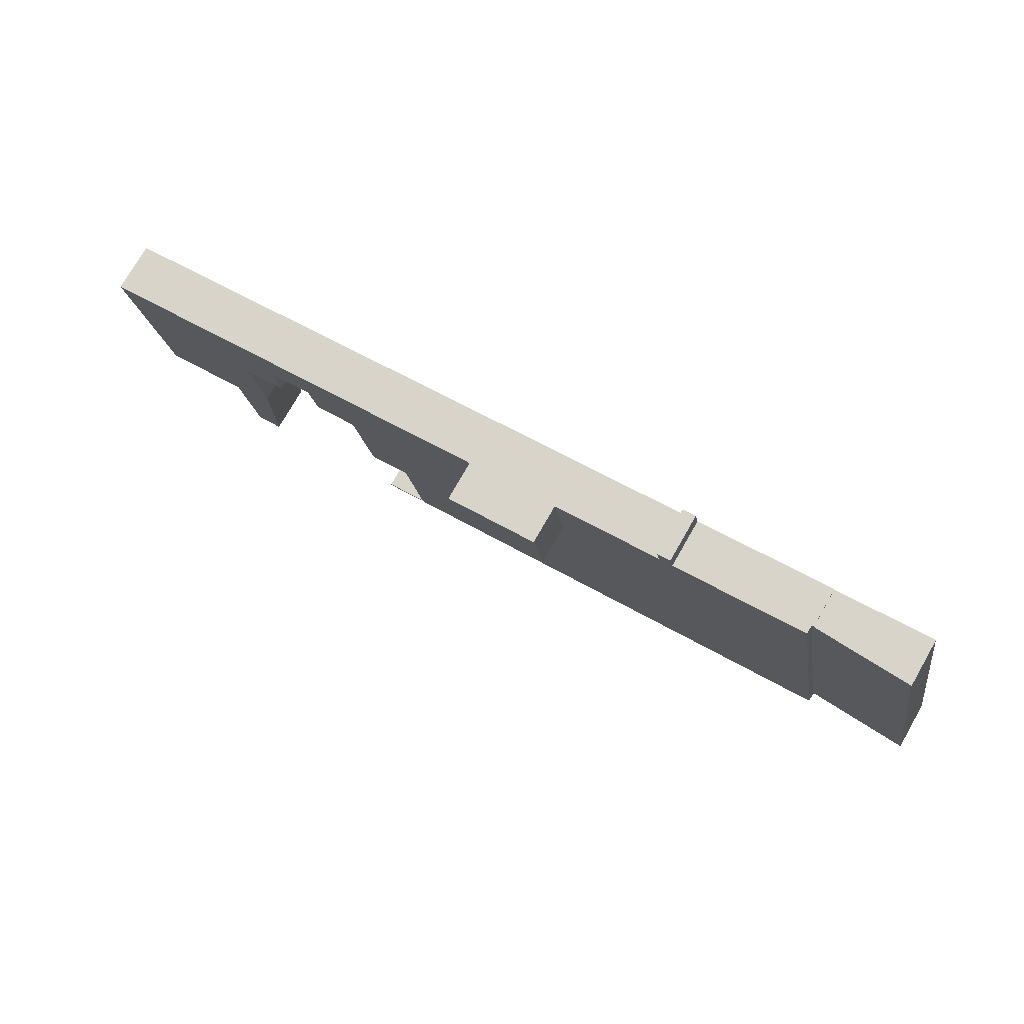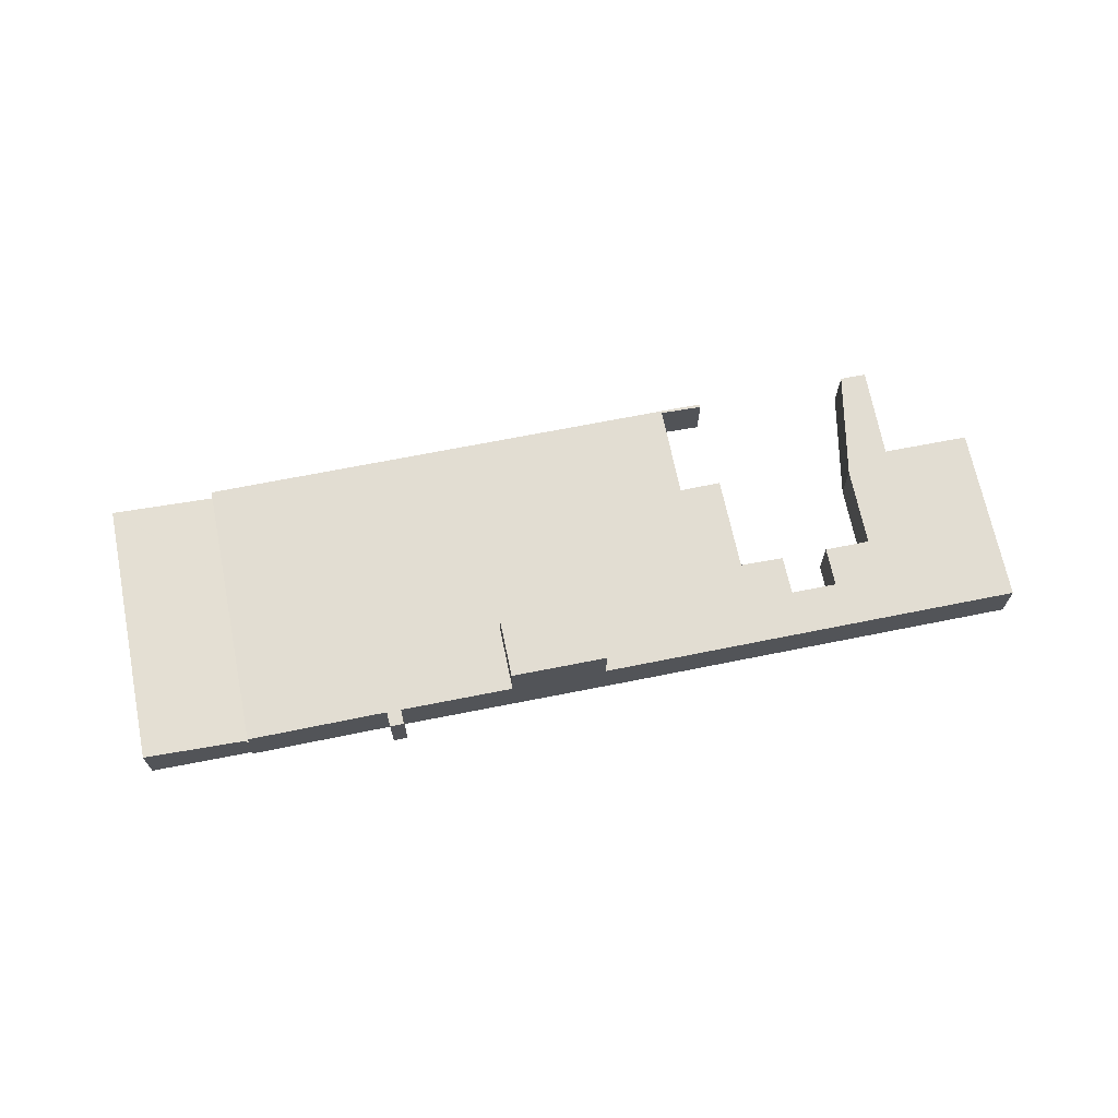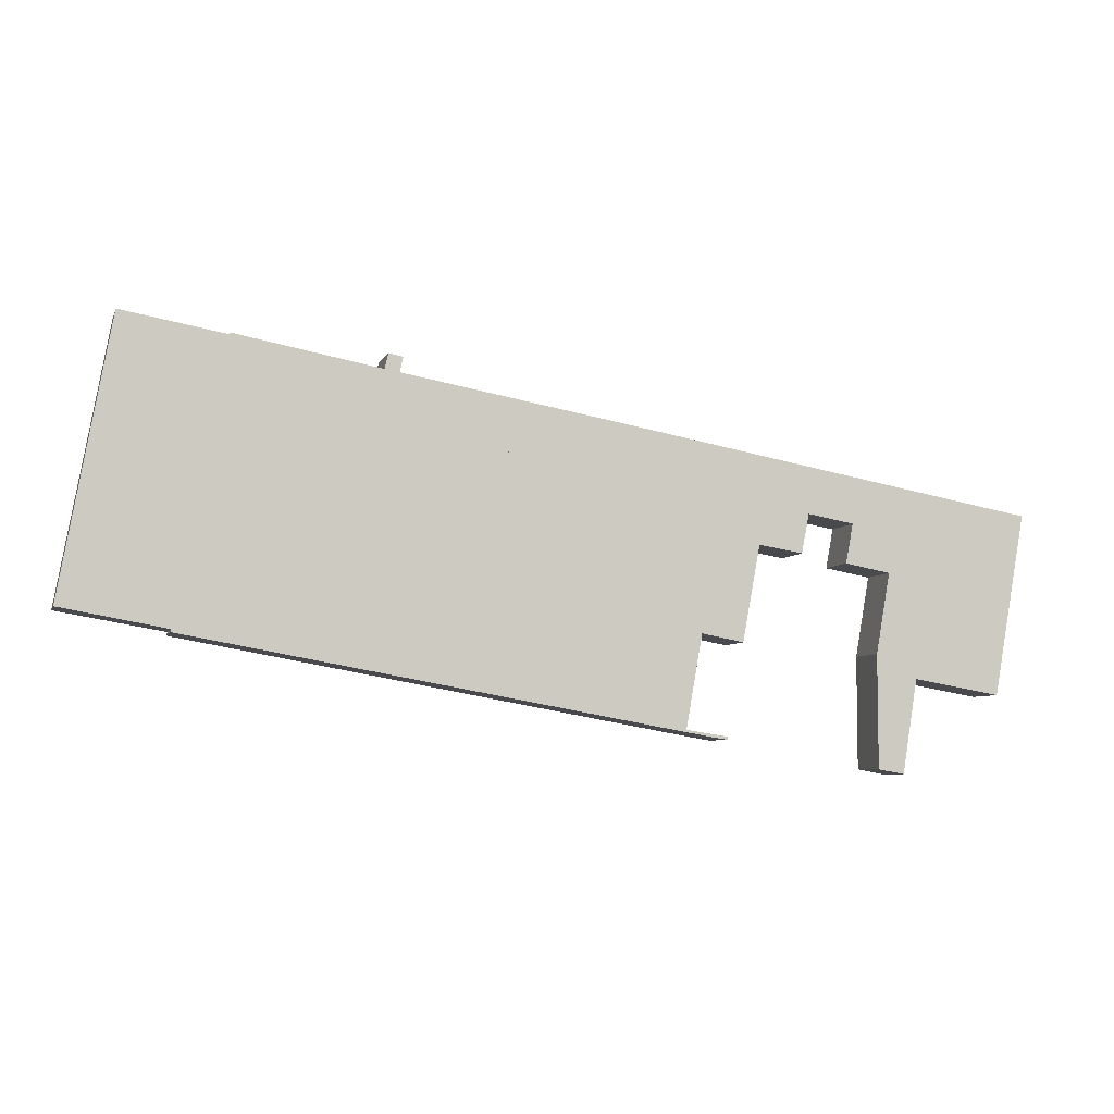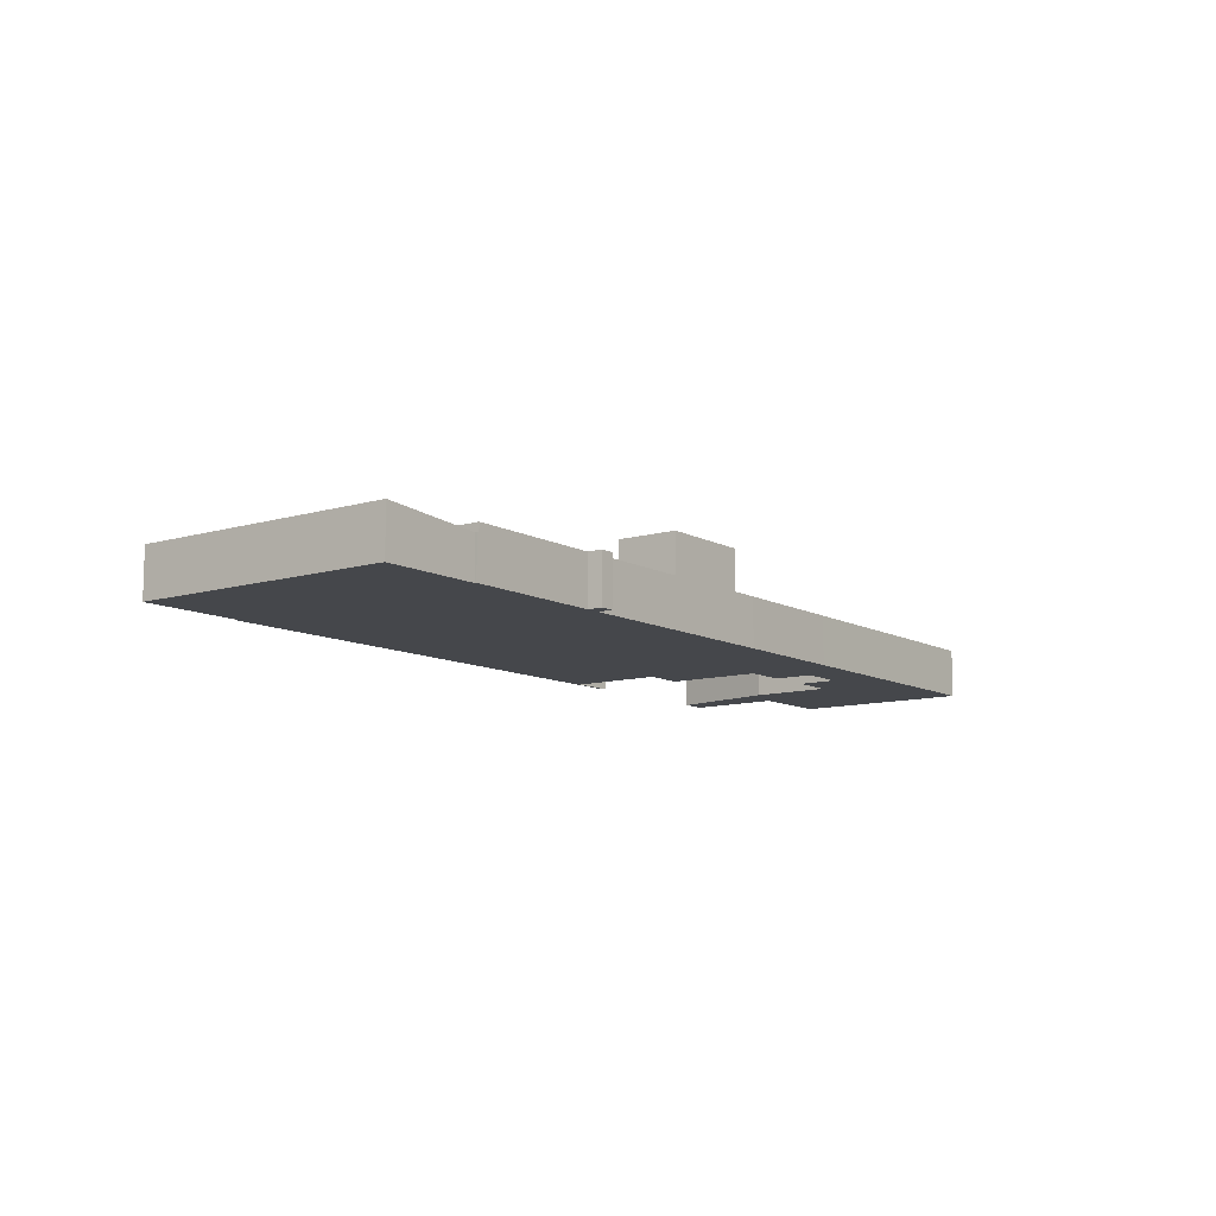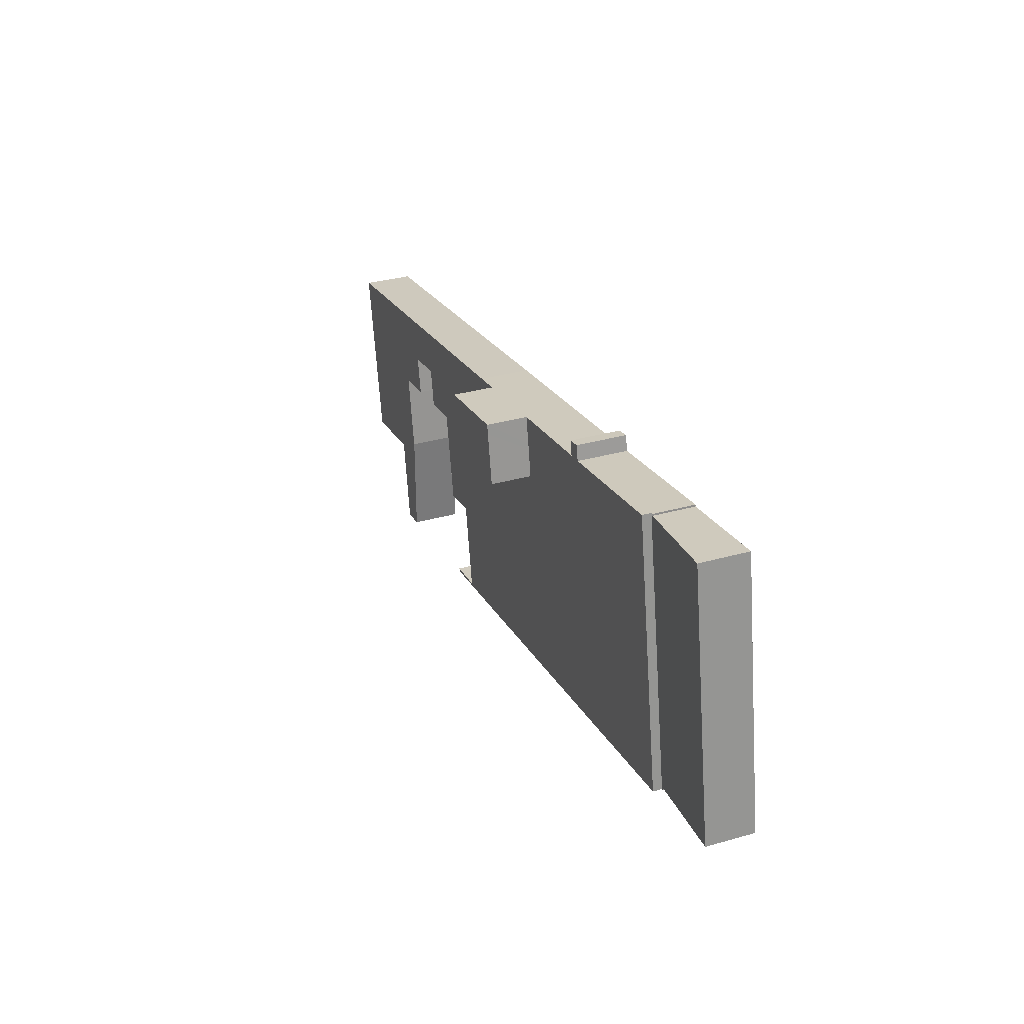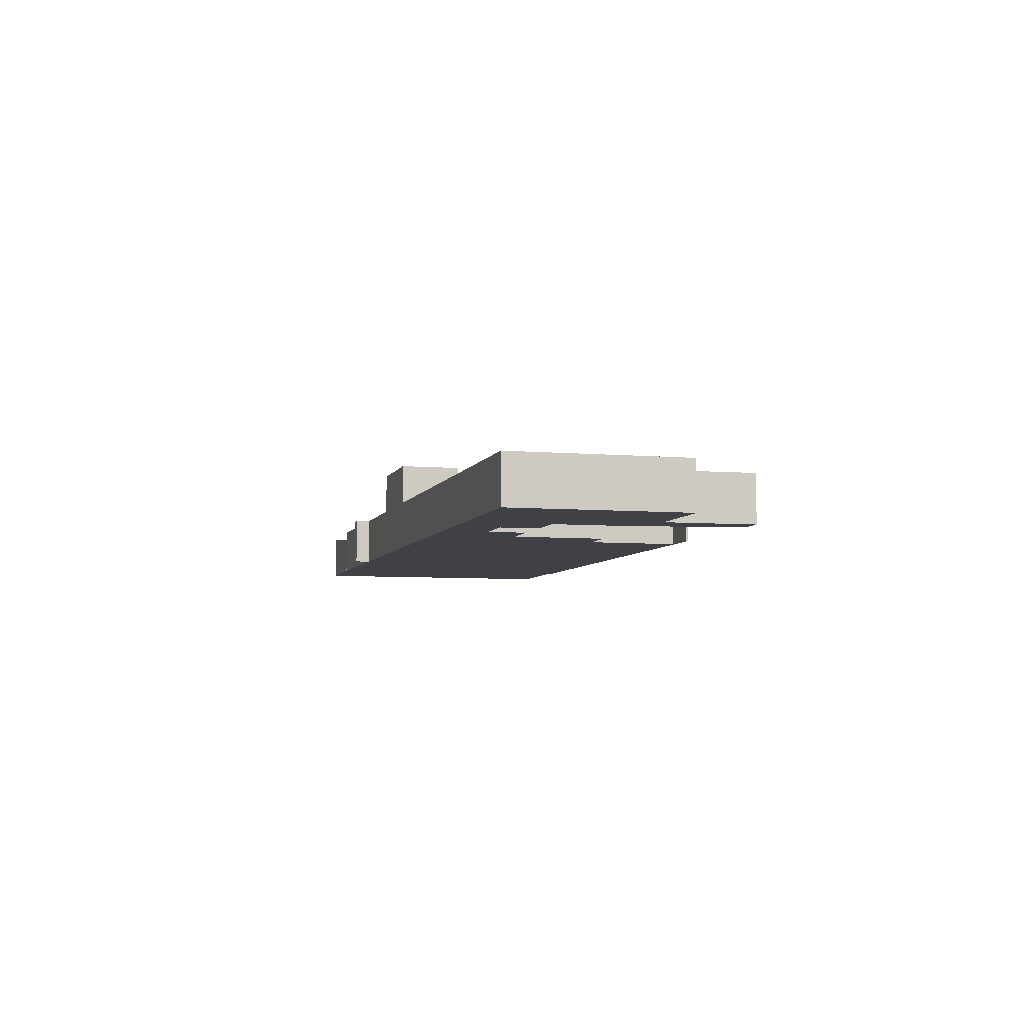
<metadata>
{"format":"obj","ext":"obj","renderer":"f3d","projection":"perspective","resolution":1024,"background":"white","views":[{"elev":76.4,"azim":-150.1,"up":"+Z"},{"elev":68.2,"azim":-1.2,"up":"+Y"},{"elev":-5.9,"azim":-15.5,"up":"+Z"},{"elev":-10.4,"azim":-43.0,"up":"+Y"},{"elev":33.1,"azim":-111.3,"up":"+Z"},{"elev":-6.0,"azim":85.2,"up":"+Y"}]}
</metadata>
<code>
v  69.88 12.39 24.13
v  68.94 12.39 25.59
v  70.11 12.39 25.38
v  57.1 12.39 27.68
v  56.85 12.39 26.36
v  68.6 12.39 16.94
v  55.53 12.39 19.29
v  55.53 -1.181e-15 19.29
v  57.1 -1.695e-15 27.68
v  56.85 -1.614e-15 26.36
v  68.94 -1.567e-15 25.59
v  70.11 -1.554e-15 25.38
v  68.6 -1.037e-15 16.94
v  69.88 -1.478e-15 24.13
v  13.84 5.561 -2.844
v  16.29 5.543 9.533
v  14.07 5.543 -2.885
v  13.9 5.561 -2.476
v  0.126 6.626 -0.022
v  0 6.635 4.063e-16
v  6.263 6.635 35.01
v  19.2 5.543 25.81
v  20.42 5.543 32.59
v  20.36 5.567 34.04
v  6.731 6.619 36.41
v  6.52 6.635 36.45
v  20.71 5.543 34.23
v  20.39 5.568 34.28
v  0 0 0
v  6.263 -2.144e-15 35.01
v  6.52 -2.232e-15 36.45
v  20.39 -2.099e-15 34.28
v  20.36 -2.085e-15 34.04
v  13.84 1.741e-16 -2.844
v  13.9 1.516e-16 -2.476
v  6.731 -2.23e-15 36.41
v  20.71 -2.096e-15 34.23
v  20.42 -1.996e-15 32.59
v  19.2 -1.58e-15 25.81
v  16.29 -5.837e-16 9.533
v  14.07 1.767e-16 -2.885
v  0.126 1.347e-18 -0.022
v  109.4 6.78 -19.85
v  111.7 6.78 -7.418
v  109.7 6.78 -19.92
v  106.2 6.78 -19.29
v  106.2 6.78 -6.428
v  111.8 6.78 -7.327
v  81.69 6.78 -1.792
v  89.75 6.78 9.978
v  87.36 6.78 -2.848
v  96.27 6.78 11.98
v  95.69 6.78 9.029
v  96.72 6.78 14.28
v  97.91 6.78 20.37
v  91.25 6.78 21.57
v  126.4 6.78 6.575
v  123.5 6.78 -9.365
v  127.7 6.78 14.24
v  127.9 6.78 14.98
v  116 6.78 17.12
v  106.2 6.78 -4.102
v  108.1 6.78 6.73
v  107.9 6.78 18.57
v  106.2 6.78 7.079
v  106.1 6.78 7.097
v  102 6.78 7.846
v  102.5 6.78 10.85
v  106.1 6.78 18.9
v  103 6.78 13.17
v  101.9 6.78 13.35
v  101.9 6.78 19.65
v  96.77 6.78 14.27
v  100.6 6.78 19.89
v  83.2 6.78 -15.2
v  85.17 6.78 -15.1
v  85.1 6.78 -15.49
v  79.47 6.78 -14.23
v  79.83 6.78 -14.61
v  63.47 6.78 -11.69
v  81.64 6.78 -2.072
v  74.14 6.78 24.67
v  50.19 6.78 -9.325
v  68.6 6.78 16.94
v  55.53 6.78 19.29
v  14.07 6.78 -2.885
v  56.85 6.78 26.36
v  57.1 6.78 27.68
v  41.7 6.78 30.4
v  42.12 6.78 32.41
v  39.75 6.78 30.72
v  19.2 6.78 25.81
v  20.42 6.78 32.59
v  20.71 6.78 34.23
v  16.29 6.78 9.533
v  40.22 6.78 32.78
v  71.03 6.78 25.22
v  69.88 6.78 24.13
v  70.11 6.78 25.38
v  108.1 -4.121e-16 6.73
v  102 -4.804e-16 7.846
v  106.2 -4.335e-16 7.079
v  106.1 -4.346e-16 7.097
v  103 -8.066e-16 13.17
v  96.72 -8.744e-16 14.28
v  101.9 -8.176e-16 13.35
v  96.77 -8.738e-16 14.27
v  95.69 -5.529e-16 9.029
v  89.75 -6.11e-16 9.978
v  87.36 1.744e-16 -2.848
v  81.69 1.097e-16 -1.792
v  85.1 9.486e-16 -15.49
v  83.2 9.307e-16 -15.2
v  79.83 8.945e-16 -14.61
v  63.47 7.16e-16 -11.69
v  50.19 5.71e-16 -9.325
v  123.5 5.734e-16 -9.365
v  111.8 4.486e-16 -7.327
v  109.7 1.22e-15 -19.92
v  106.2 1.181e-15 -19.29
v  109.4 1.216e-15 -19.85
v  102.5 -6.646e-16 10.85
v  39.75 -1.881e-15 30.72
v  40.22 -2.007e-15 32.78
v  106.2 3.936e-16 -6.428
v  106.2 2.512e-16 -4.102
v  96.27 -7.333e-16 11.98
v  79.47 8.713e-16 -14.23
v  81.64 1.269e-16 -2.072
v  85.17 9.245e-16 -15.1
v  42.12 -1.984e-15 32.41
v  41.7 -1.862e-15 30.4
v  127.9 -9.172e-16 14.98
v  127.7 -8.721e-16 14.24
v  126.4 -4.026e-16 6.575
v  111.7 4.542e-16 -7.418
v  71.03 -1.544e-15 25.22
v  74.14 -1.511e-15 24.67
v  91.25 -1.321e-15 21.57
v  97.91 -1.248e-15 20.37
v  100.6 -1.218e-15 19.89
v  101.9 -1.203e-15 19.65
v  106.1 -1.158e-15 18.9
v  107.9 -1.137e-15 18.57
v  116 -1.048e-15 17.12
g defaultobject
f 1 2 3
f 2 1 4
f 4 1 5
f 5 1 6
f 5 6 7
f 8 5 7
f 5 8 4
f 4 8 9
f 9 8 10
f 9 2 4
f 2 9 3
f 3 9 11
f 3 11 12
f 12 1 3
f 1 12 6
f 6 12 13
f 13 12 14
f 13 7 6
f 7 13 8
f 11 14 12
f 14 11 13
f 13 11 8
f 8 11 10
f 10 11 9
f 15 16 17
f 16 15 18
f 16 18 19
f 16 19 20
f 16 20 21
f 16 21 22
f 22 21 23
f 23 21 24
f 24 21 25
f 25 21 26
f 24 27 23
f 27 24 28
f 29 21 20
f 21 29 30
f 21 30 26
f 26 30 31
f 24 32 28
f 32 24 33
f 34 18 15
f 18 34 35
f 31 25 26
f 25 31 24
f 24 31 33
f 33 31 36
f 32 27 28
f 27 32 37
f 37 23 27
f 23 37 22
f 22 37 38
f 22 38 39
f 22 39 16
f 16 39 40
f 16 40 17
f 17 40 41
f 17 34 15
f 34 17 41
f 19 29 20
f 29 19 18
f 29 18 42
f 42 18 35
f 40 34 41
f 34 40 35
f 35 40 42
f 42 40 29
f 29 40 30
f 30 40 39
f 30 39 38
f 30 38 33
f 33 38 37
f 33 37 32
f 33 31 30
f 31 33 36
f 43 44 45
f 44 43 46
f 44 46 47
f 44 47 48
f 49 50 51
f 50 52 53
f 52 50 54
f 54 50 55
f 55 50 56
f 56 50 49
f 48 57 58
f 57 48 59
f 59 48 60
f 60 48 61
f 61 48 47
f 61 47 62
f 61 62 63
f 61 63 64
f 64 63 65
f 64 65 66
f 64 66 67
f 64 67 68
f 64 68 69
f 69 68 70
f 69 70 71
f 69 71 72
f 72 71 73
f 72 73 74
f 74 73 55
f 55 73 54
f 75 76 77
f 76 75 78
f 78 75 79
f 78 79 80
f 78 80 81
f 81 80 49
f 49 80 56
f 56 80 82
f 82 80 83
f 82 83 84
f 84 83 85
f 85 83 86
f 85 86 87
f 87 86 88
f 88 86 89
f 89 86 90
f 90 86 91
f 91 86 92
f 91 92 93
f 91 93 94
f 92 86 95
f 96 90 91
f 84 97 82
f 97 84 98
f 97 98 99
f 100 65 63
f 65 100 66
f 66 100 67
f 67 100 101
f 101 100 102
f 101 102 103
f 104 71 70
f 71 104 73
f 73 104 54
f 54 104 105
f 105 104 106
f 105 106 107
f 108 50 53
f 50 108 109
f 110 49 51
f 49 110 111
f 112 75 77
f 75 112 113
f 113 79 75
f 79 113 114
f 79 114 80
f 80 114 115
f 80 115 83
f 83 115 116
f 83 116 86
f 86 116 41
f 117 48 58
f 48 117 118
f 119 43 45
f 43 119 46
f 46 119 120
f 120 119 121
f 101 68 67
f 68 101 70
f 70 101 104
f 104 101 122
f 41 95 86
f 95 41 40
f 95 40 92
f 92 40 39
f 92 39 93
f 93 39 38
f 93 38 94
f 94 38 37
f 123 96 91
f 96 123 124
f 13 98 84
f 98 13 14
f 98 14 99
f 99 14 12
f 120 47 46
f 47 120 125
f 47 125 62
f 62 125 126
f 126 63 62
f 63 126 100
f 105 52 54
f 52 105 53
f 53 105 108
f 108 105 127
f 109 51 50
f 51 109 110
f 111 81 49
f 81 111 78
f 78 111 128
f 128 111 129
f 130 77 76
f 77 130 112
f 131 89 90
f 89 131 132
f 9 87 88
f 87 9 85
f 85 9 8
f 8 9 10
f 133 59 60
f 59 133 57
f 57 133 134
f 57 134 135
f 57 135 58
f 58 135 117
f 118 44 48
f 44 118 45
f 45 118 119
f 119 118 136
f 128 76 78
f 76 128 130
f 37 91 94
f 91 37 123
f 124 90 96
f 90 124 131
f 132 88 89
f 88 132 9
f 8 84 85
f 84 8 13
f 12 97 99
f 97 12 82
f 82 12 137
f 82 137 138
f 82 138 56
f 56 138 139
f 56 139 55
f 55 139 140
f 55 140 74
f 74 140 141
f 74 141 72
f 72 141 69
f 69 141 142
f 69 142 143
f 69 143 64
f 64 143 144
f 64 144 61
f 61 144 145
f 61 145 60
f 60 145 133
f 135 118 117
f 118 135 134
f 118 134 133
f 118 133 145
f 118 145 125
f 125 145 126
f 126 145 100
f 100 145 144
f 100 144 102
f 102 144 103
f 103 144 101
f 101 144 122
f 122 144 143
f 122 143 104
f 104 143 106
f 106 143 142
f 106 142 107
f 107 142 141
f 107 141 140
f 107 140 105
f 127 109 108
f 109 127 105
f 109 105 140
f 109 140 139
f 109 139 111
f 137 13 138
f 13 137 14
f 14 137 12
f 124 123 131
f 130 113 112
f 113 130 128
f 113 128 114
f 114 128 115
f 115 128 129
f 115 129 111
f 115 111 139
f 115 139 138
f 115 138 116
f 116 138 13
f 116 13 8
f 116 8 41
f 41 8 10
f 41 10 9
f 41 9 132
f 41 132 131
f 41 131 123
f 41 123 39
f 39 123 38
f 38 123 37
f 41 39 40
f 111 110 109
f 136 121 119
f 121 136 120
f 120 136 125
f 125 136 118

</code>
